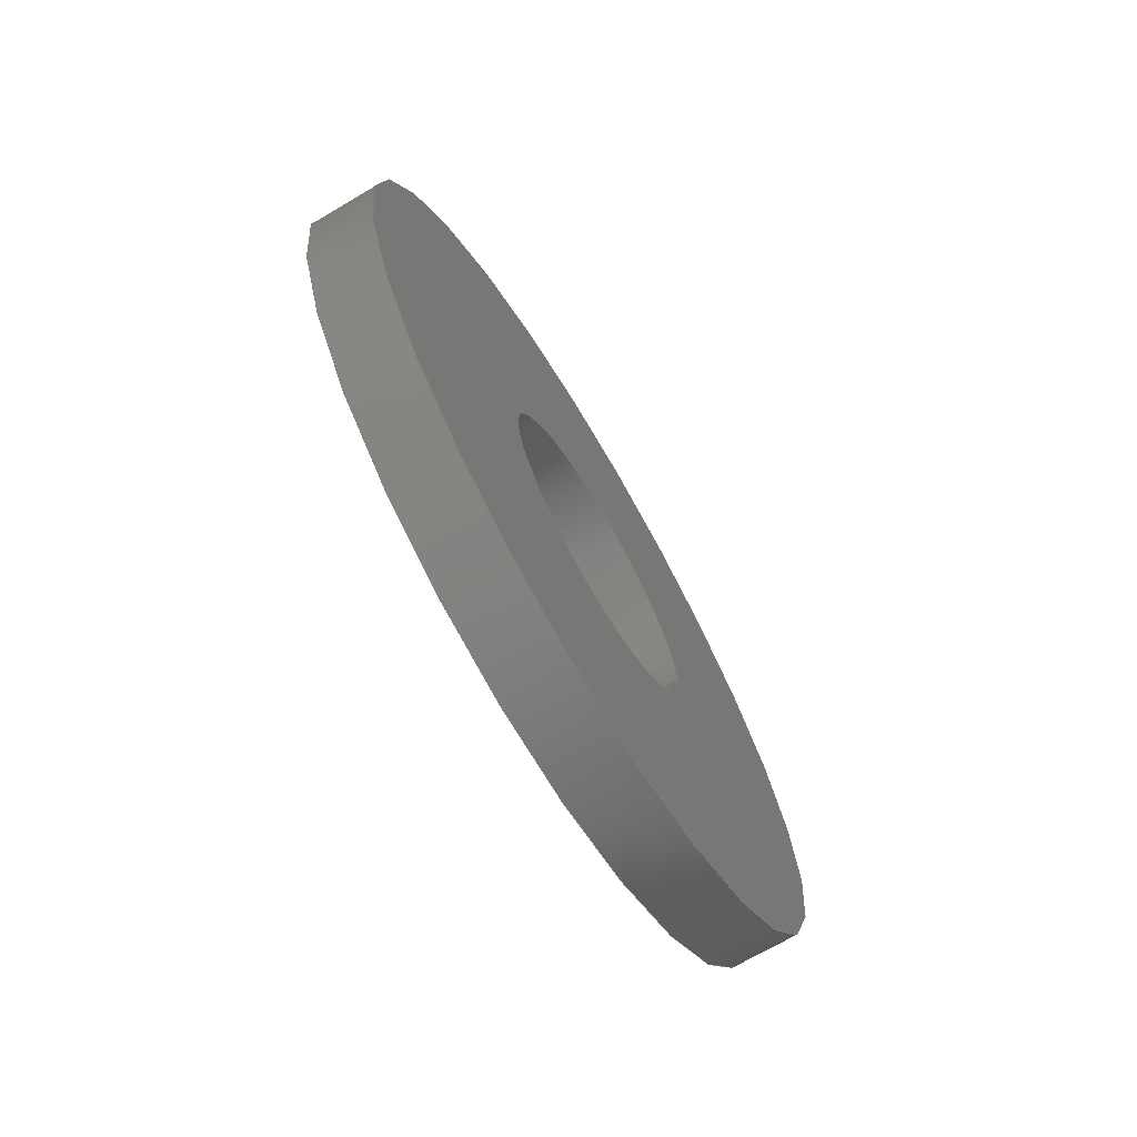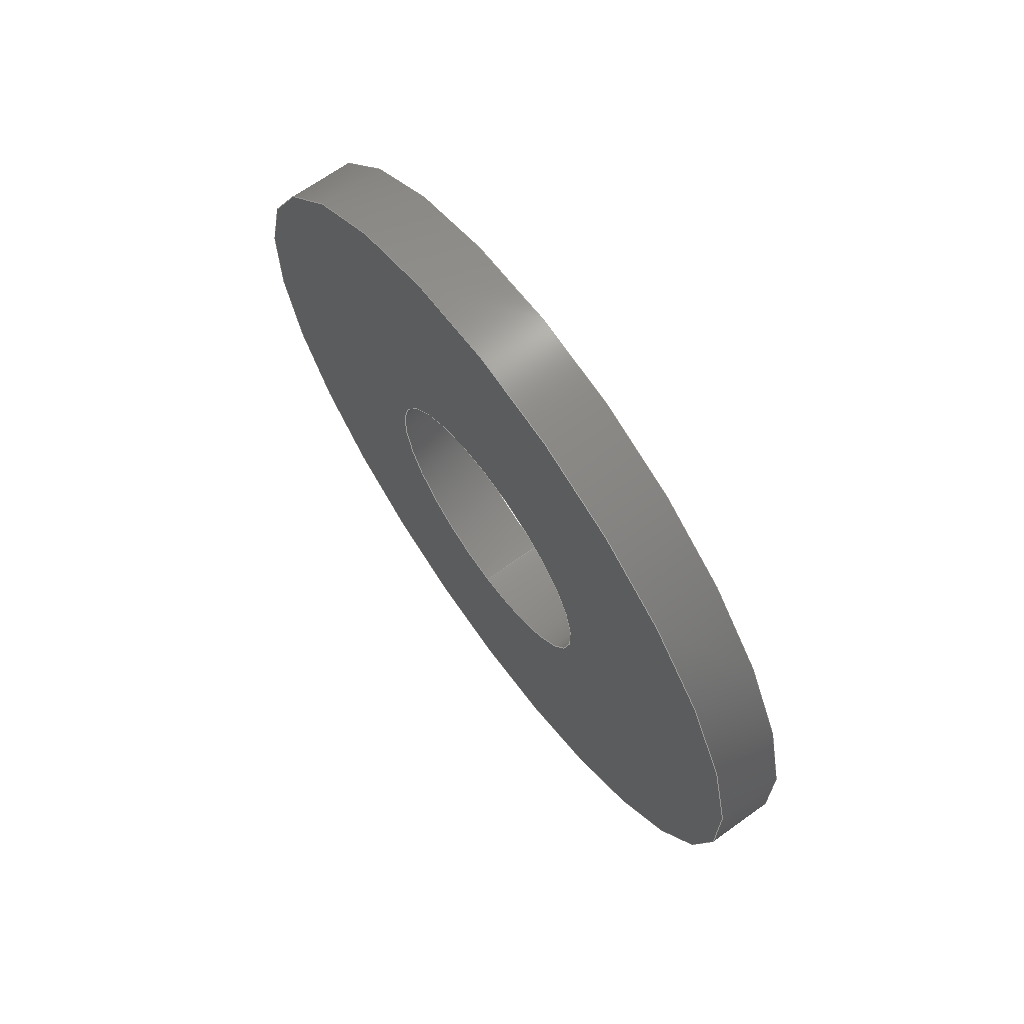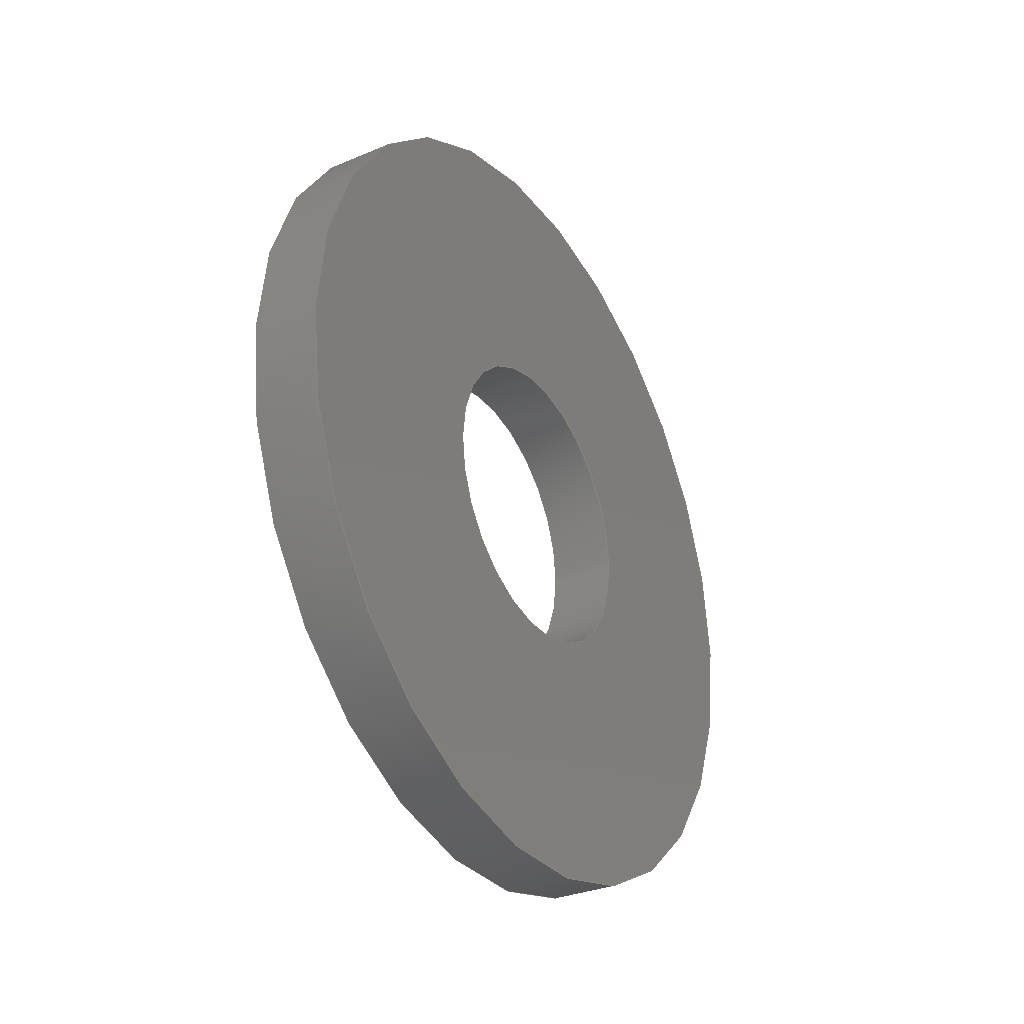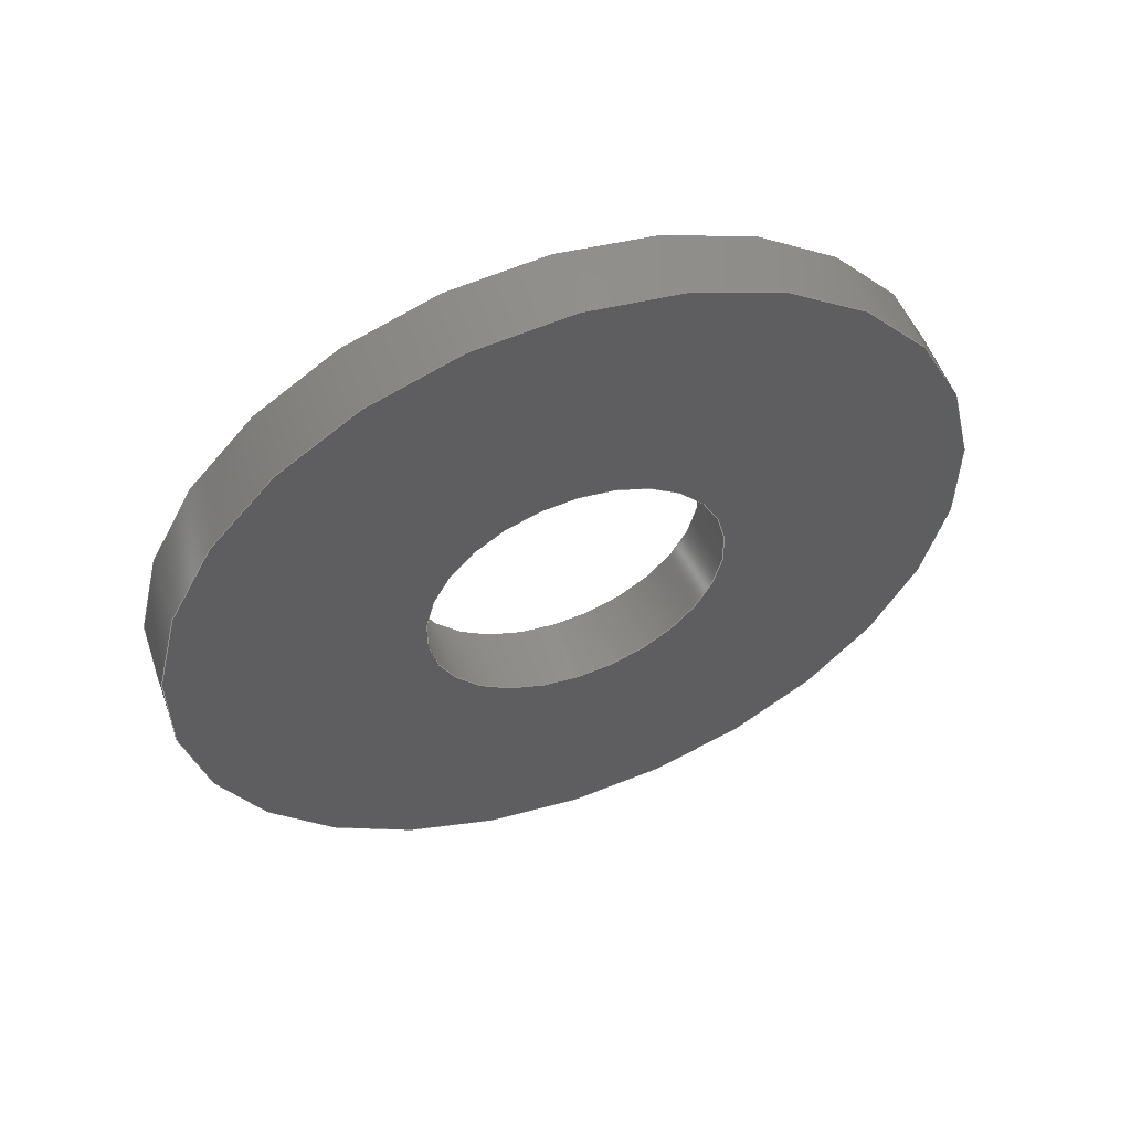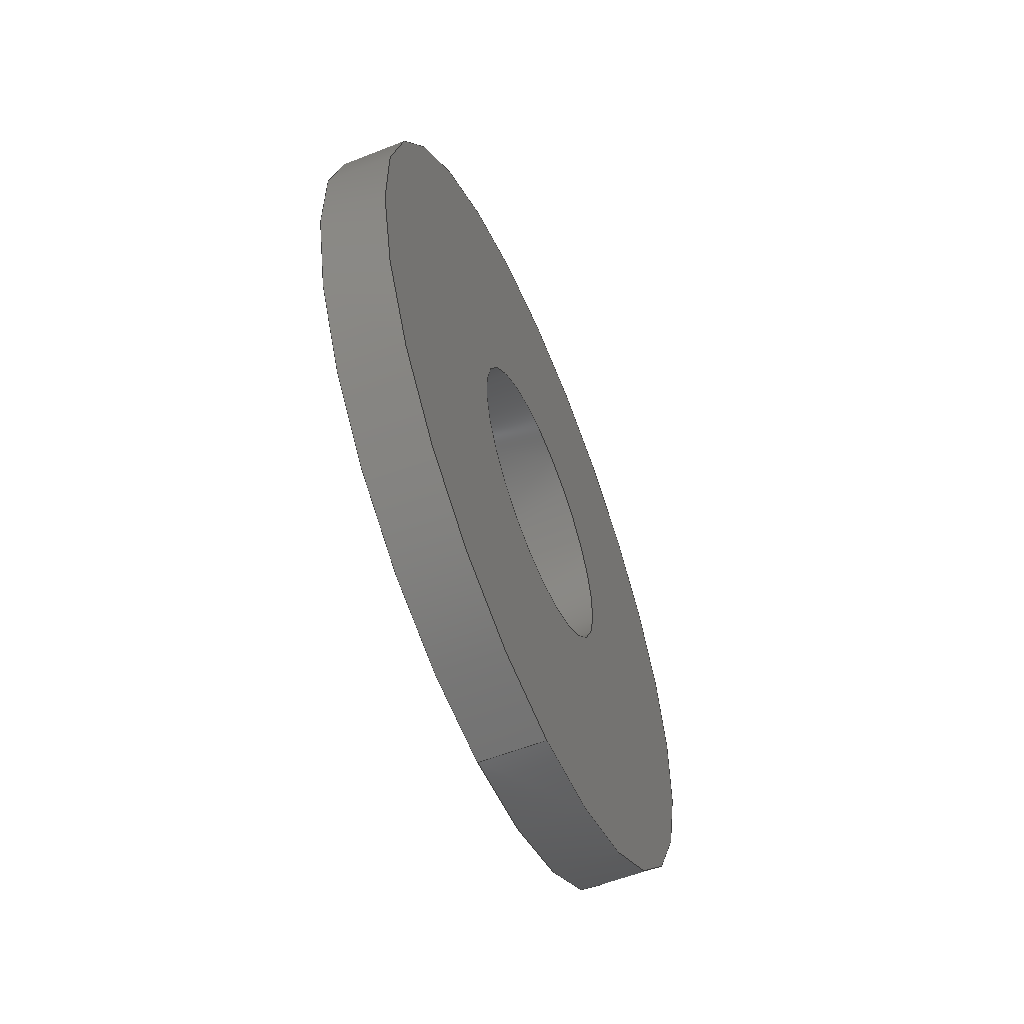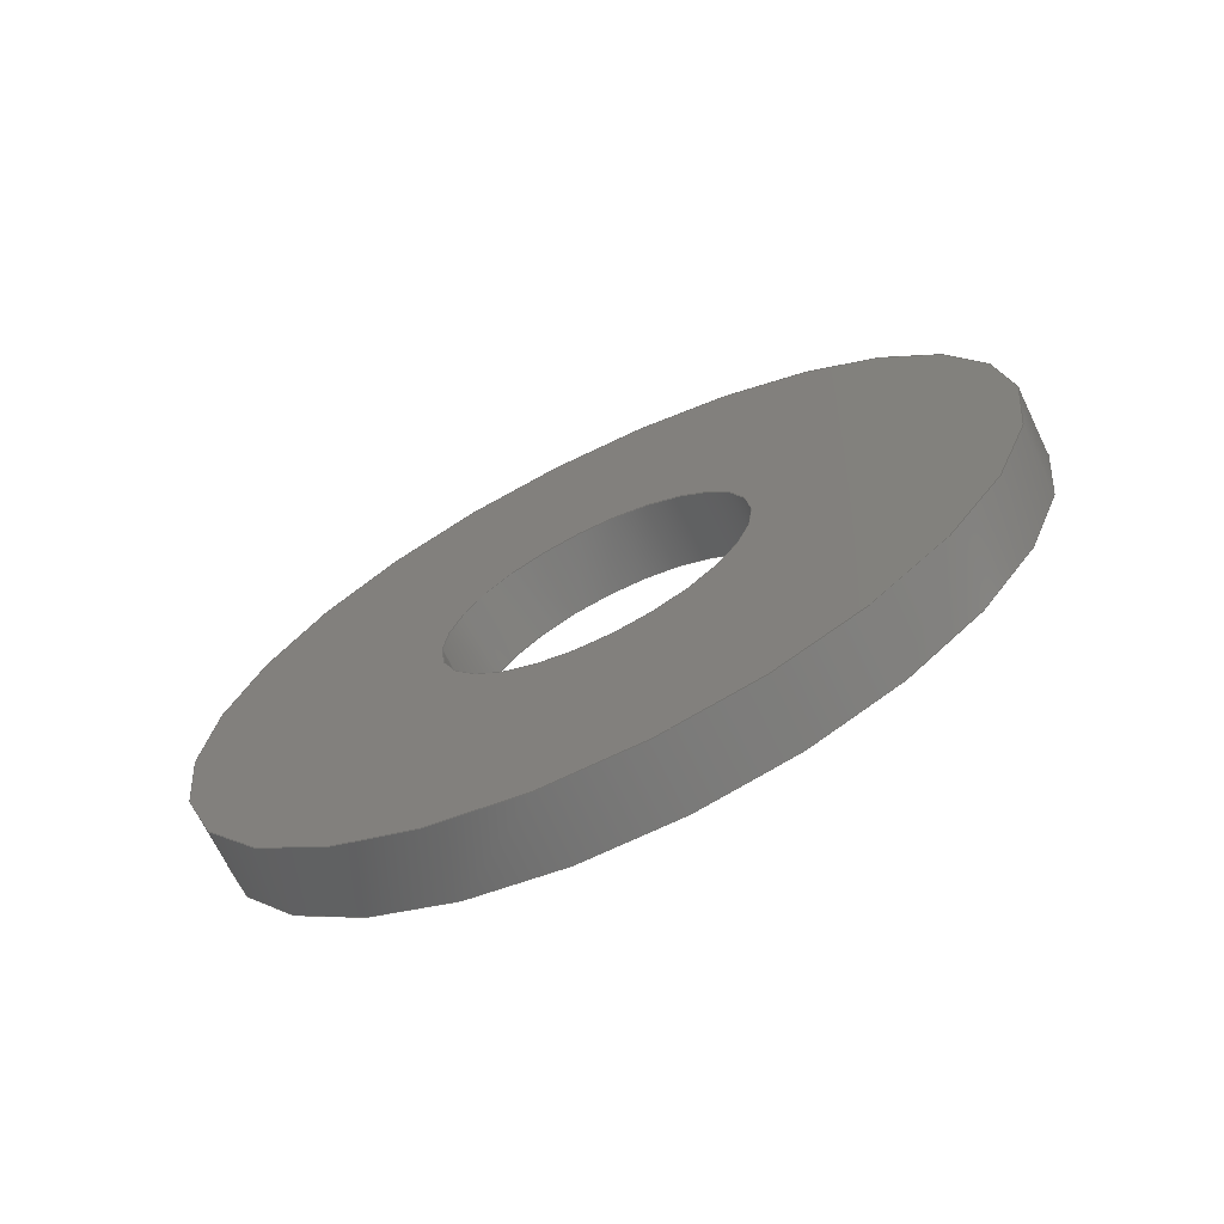
<metadata>
{"format":"step","ext":"step","renderer":"f3d","projection":"perspective","resolution":1024,"background":"white","views":[{"elev":-70.8,"azim":30.4,"up":"+Y"},{"elev":67.6,"azim":144.3,"up":"+Z"},{"elev":-31.2,"azim":31.0,"up":"+Y"},{"elev":55.0,"azim":-109.7,"up":"+Z"},{"elev":-57.7,"azim":-157.8,"up":"+Z"},{"elev":-69.5,"azim":-64.2,"up":"+Y"}]}
</metadata>
<code>
ISO-10303-21;
DATA;
#1=PROPERTY_DEFINITION_REPRESENTATION(#5,#3);
#2=PROPERTY_DEFINITION_REPRESENTATION(#6,#4);
#3=REPRESENTATION('',(#7),#108);
#4=REPRESENTATION('',(#8),#108);
#5=PROPERTY_DEFINITION('pmi validation property','',#113);
#6=PROPERTY_DEFINITION('pmi validation property','',#113);
#7=VALUE_REPRESENTATION_ITEM('number of annotations',COUNT_MEASURE(0));
#8=VALUE_REPRESENTATION_ITEM('number of views',COUNT_MEASURE(0));
#9=SHAPE_REPRESENTATION_RELATIONSHIP('','',#66,#10);
#10=ADVANCED_BREP_SHAPE_REPRESENTATION('',(#64),#108);
#11=PLANE('',#74);
#12=PLANE('',#75);
#13=ORIENTED_EDGE('',*,*,#21,.T.);
#14=ORIENTED_EDGE('',*,*,#22,.F.);
#15=ORIENTED_EDGE('',*,*,#23,.F.);
#16=ORIENTED_EDGE('',*,*,#24,.T.);
#17=ORIENTED_EDGE('',*,*,#21,.F.);
#18=ORIENTED_EDGE('',*,*,#23,.T.);
#19=ORIENTED_EDGE('',*,*,#22,.T.);
#20=ORIENTED_EDGE('',*,*,#24,.F.);
#21=EDGE_CURVE('',#25,#25,#29,.T.);
#22=EDGE_CURVE('',#26,#26,#30,.T.);
#23=EDGE_CURVE('',#27,#27,#31,.T.);
#24=EDGE_CURVE('',#28,#28,#32,.T.);
#25=VERTEX_POINT('',#97);
#26=VERTEX_POINT('',#99);
#27=VERTEX_POINT('',#102);
#28=VERTEX_POINT('',#104);
#29=CIRCLE('',#69,0.001791);
#30=CIRCLE('',#70,0.001791);
#31=CIRCLE('',#72,0.004763);
#32=CIRCLE('',#73,0.004763);
#33=EDGE_LOOP('',(#13));
#34=EDGE_LOOP('',(#14));
#35=EDGE_LOOP('',(#15));
#36=EDGE_LOOP('',(#16));
#37=EDGE_LOOP('',(#17));
#38=EDGE_LOOP('',(#18));
#39=EDGE_LOOP('',(#19));
#40=EDGE_LOOP('',(#20));
#41=FACE_BOUND('',#33,.T.);
#42=FACE_BOUND('',#34,.T.);
#43=FACE_BOUND('',#35,.T.);
#44=FACE_BOUND('',#36,.T.);
#45=FACE_BOUND('',#37,.T.);
#46=FACE_BOUND('',#38,.T.);
#47=FACE_BOUND('',#39,.T.);
#48=FACE_BOUND('',#40,.T.);
#49=CYLINDRICAL_SURFACE('',#68,0.001791);
#50=CYLINDRICAL_SURFACE('',#71,0.004763);
#51=ADVANCED_FACE('',(#41,#42),#49,.F.);
#52=ADVANCED_FACE('',(#43,#44),#50,.T.);
#53=ADVANCED_FACE('',(#45,#46),#11,.T.);
#54=ADVANCED_FACE('',(#47,#48),#12,.F.);
#55=CLOSED_SHELL('',(#51,#52,#53,#54));
#56=STYLED_ITEM('',(#57),#64);
#57=PRESENTATION_STYLE_ASSIGNMENT((#58));
#58=SURFACE_STYLE_USAGE(.BOTH.,#59);
#59=SURFACE_SIDE_STYLE('',(#60));
#60=SURFACE_STYLE_FILL_AREA(#61);
#61=FILL_AREA_STYLE('',(#62));
#62=FILL_AREA_STYLE_COLOUR('',#63);
#63=COLOUR_RGB('',0.2941,0.2941,0.2941);
#64=MANIFOLD_SOLID_BREP('Washer, #8',#55);
#65=SHAPE_DEFINITION_REPRESENTATION(#113,#66);
#66=SHAPE_REPRESENTATION('Washer, #8',(#67),#108);
#67=AXIS2_PLACEMENT_3D('',#94,#76,#77);
#68=AXIS2_PLACEMENT_3D('',#95,#78,#79);
#69=AXIS2_PLACEMENT_3D('',#96,#80,#81);
#70=AXIS2_PLACEMENT_3D('',#98,#82,#83);
#71=AXIS2_PLACEMENT_3D('',#100,#84,#85);
#72=AXIS2_PLACEMENT_3D('',#101,#86,#87);
#73=AXIS2_PLACEMENT_3D('',#103,#88,#89);
#74=AXIS2_PLACEMENT_3D('',#105,#90,#91);
#75=AXIS2_PLACEMENT_3D('',#106,#92,#93);
#76=DIRECTION('',(0,0,1));
#77=DIRECTION('',(1,0,0));
#78=DIRECTION('',(-1,-1.84e-17,-1.109e-17));
#79=DIRECTION('',(-1.109e-17,2.442e-15,1));
#80=DIRECTION('',(1,1.84e-17,1.109e-17));
#81=DIRECTION('',(1.109e-17,-2.442e-15,-1));
#82=DIRECTION('',(1,1.84e-17,1.109e-17));
#83=DIRECTION('',(1.109e-17,-2.442e-15,-1));
#84=DIRECTION('',(-1,-1.84e-17,-1.109e-17));
#85=DIRECTION('',(-1.109e-17,2.442e-15,1));
#86=DIRECTION('',(1,1.84e-17,1.109e-17));
#87=DIRECTION('',(1.109e-17,-2.442e-15,-1));
#88=DIRECTION('',(1,1.84e-17,1.109e-17));
#89=DIRECTION('',(1.109e-17,-2.442e-15,-1));
#90=DIRECTION('',(1,1.84e-17,1.109e-17));
#91=DIRECTION('',(-1.84e-17,1,-2.345e-15));
#92=DIRECTION('',(1,1.84e-17,1.109e-17));
#93=DIRECTION('',(-1.84e-17,1,-2.345e-15));
#94=CARTESIAN_POINT('',(0,0,0));
#95=CARTESIAN_POINT('',(0.03052,0.719,-0.02809));
#96=CARTESIAN_POINT('',(0.03052,0.719,-0.02809));
#97=CARTESIAN_POINT('',(0.03052,0.719,-0.02988));
#98=CARTESIAN_POINT('',(0.02973,0.719,-0.02809));
#99=CARTESIAN_POINT('',(0.02973,0.719,-0.02988));
#100=CARTESIAN_POINT('',(0.03052,0.719,-0.02809));
#101=CARTESIAN_POINT('',(0.03052,0.719,-0.02809));
#102=CARTESIAN_POINT('',(0.03052,0.719,-0.03286));
#103=CARTESIAN_POINT('',(0.02973,0.719,-0.02809));
#104=CARTESIAN_POINT('',(0.02973,0.719,-0.03286));
#105=CARTESIAN_POINT('',(0.03052,0.7192,-0.02789));
#106=CARTESIAN_POINT('',(0.02973,0.7192,-0.02789));
#107=MECHANICAL_DESIGN_GEOMETRIC_PRESENTATION_REPRESENTATION('',(#56),#108);
#108=(
GEOMETRIC_REPRESENTATION_CONTEXT(3)
GLOBAL_UNCERTAINTY_ASSIGNED_CONTEXT((#109))
GLOBAL_UNIT_ASSIGNED_CONTEXT((#112,#111,#110))
REPRESENTATION_CONTEXT('Washer, #8','TOP_LEVEL_ASSEMBLY_PART')
);
#109=UNCERTAINTY_MEASURE_WITH_UNIT(LENGTH_MEASURE(5e-06),#112,
'DISTANCE_ACCURACY_VALUE','Maximum Tolerance applied to model');
#110=(
NAMED_UNIT(*)
SI_UNIT($,.STERADIAN.)
SOLID_ANGLE_UNIT()
);
#111=(
NAMED_UNIT(*)
PLANE_ANGLE_UNIT()
SI_UNIT($,.RADIAN.)
);
#112=(
LENGTH_UNIT()
NAMED_UNIT(*)
SI_UNIT($,.METRE.)
);
#113=PRODUCT_DEFINITION_SHAPE('','',#114);
#114=PRODUCT_DEFINITION('','',#116,#115);
#115=PRODUCT_DEFINITION_CONTEXT('',#122,'design');
#116=PRODUCT_DEFINITION_FORMATION_WITH_SPECIFIED_SOURCE('','',#118,
 .NOT_KNOWN.);
#117=PRODUCT_RELATED_PRODUCT_CATEGORY('','',(#118));
#118=PRODUCT('Washer, #8','Washer, #8','Washer, #8',(#120));
#119=PRODUCT_CATEGORY('','');
#120=PRODUCT_CONTEXT('',#122,'mechanical');
#121=APPLICATION_PROTOCOL_DEFINITION('international standard',
'automotive_design',2010,#122);
#122=APPLICATION_CONTEXT(
'core data for automotive mechanical design processes');
ENDSEC;
END-ISO-10303-21;

</code>
